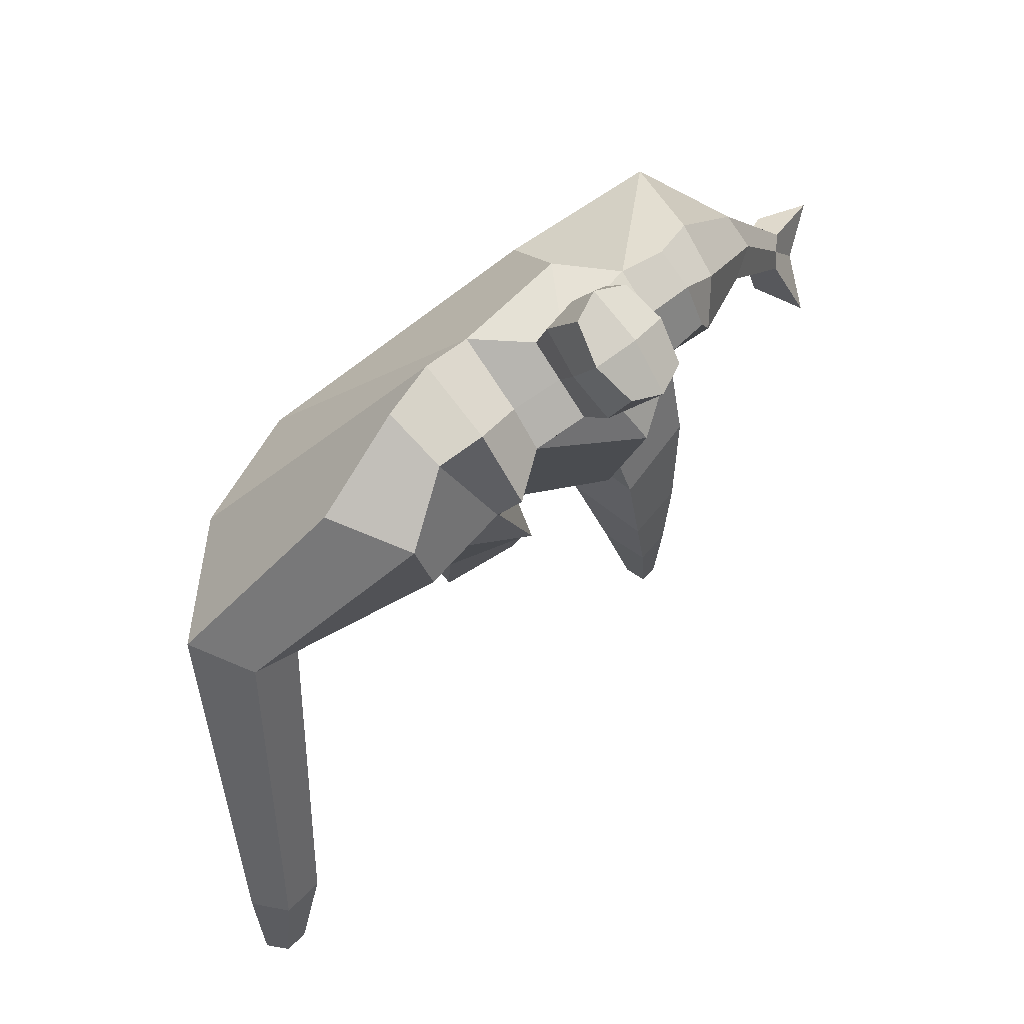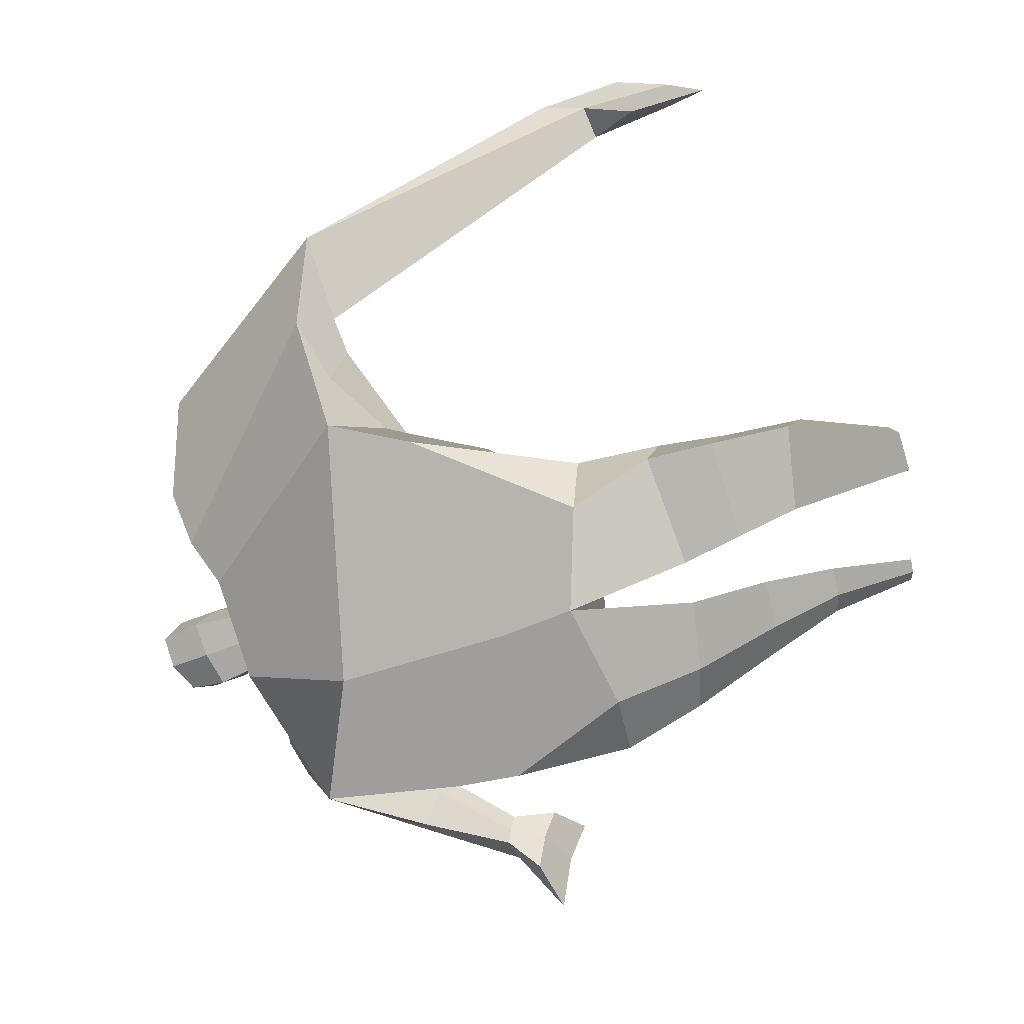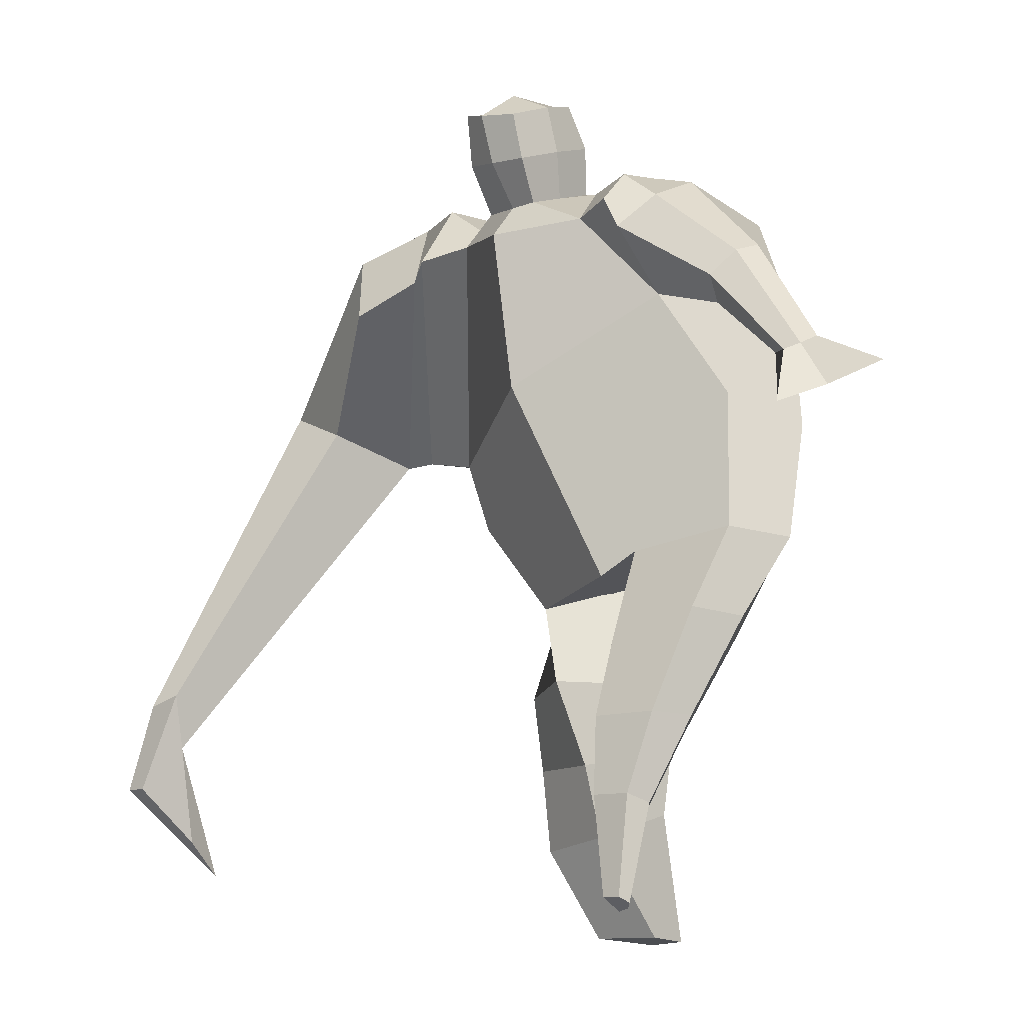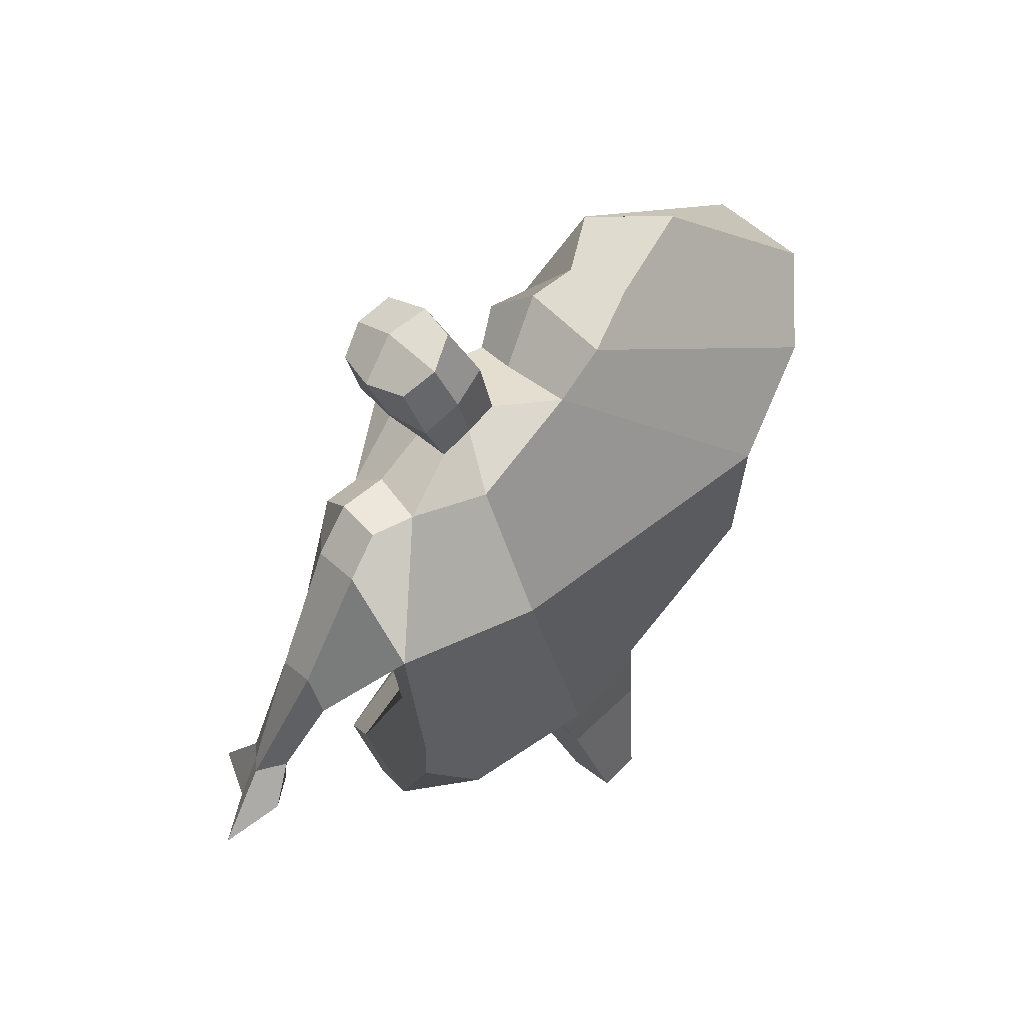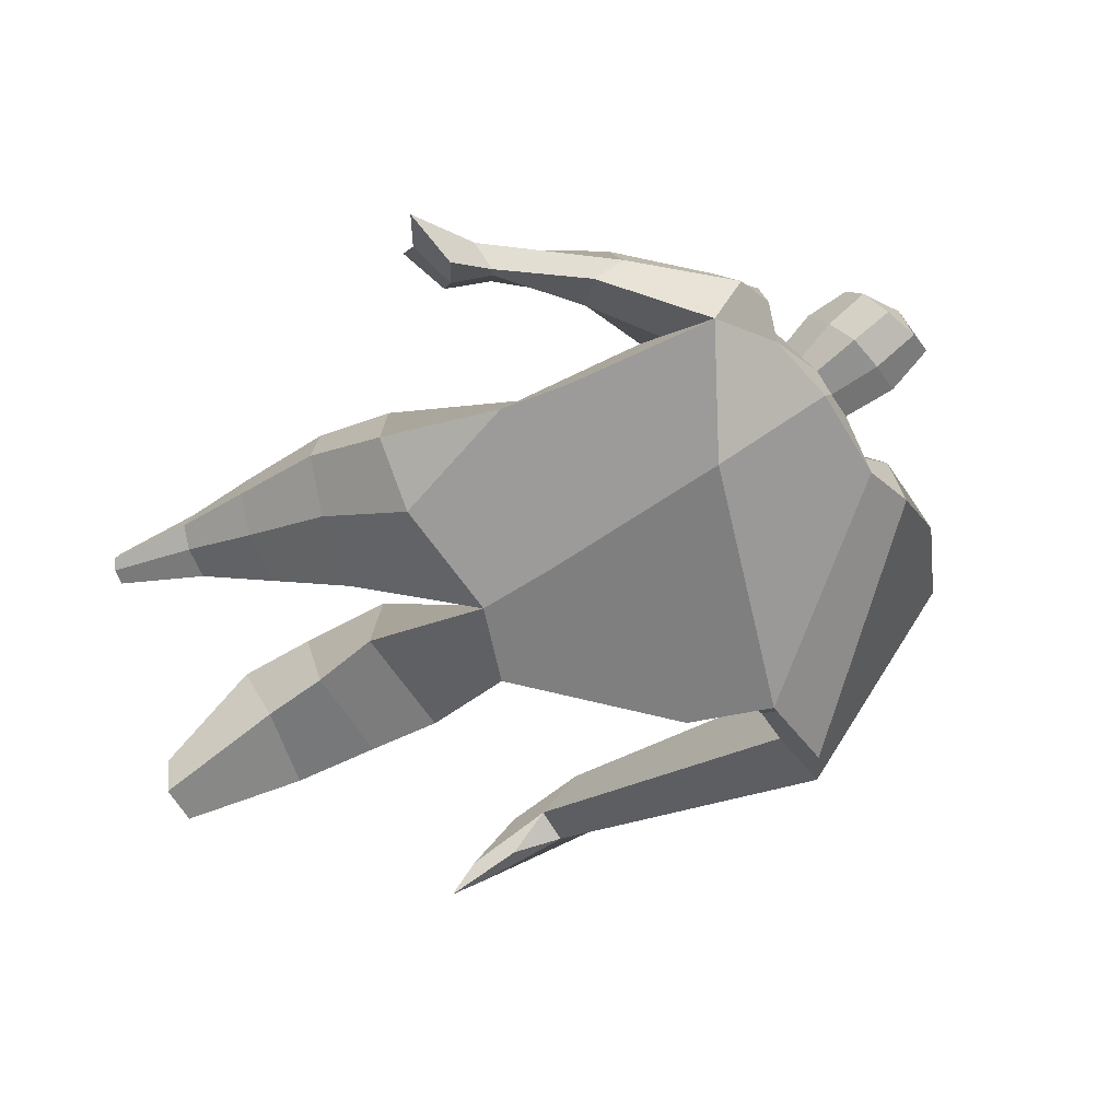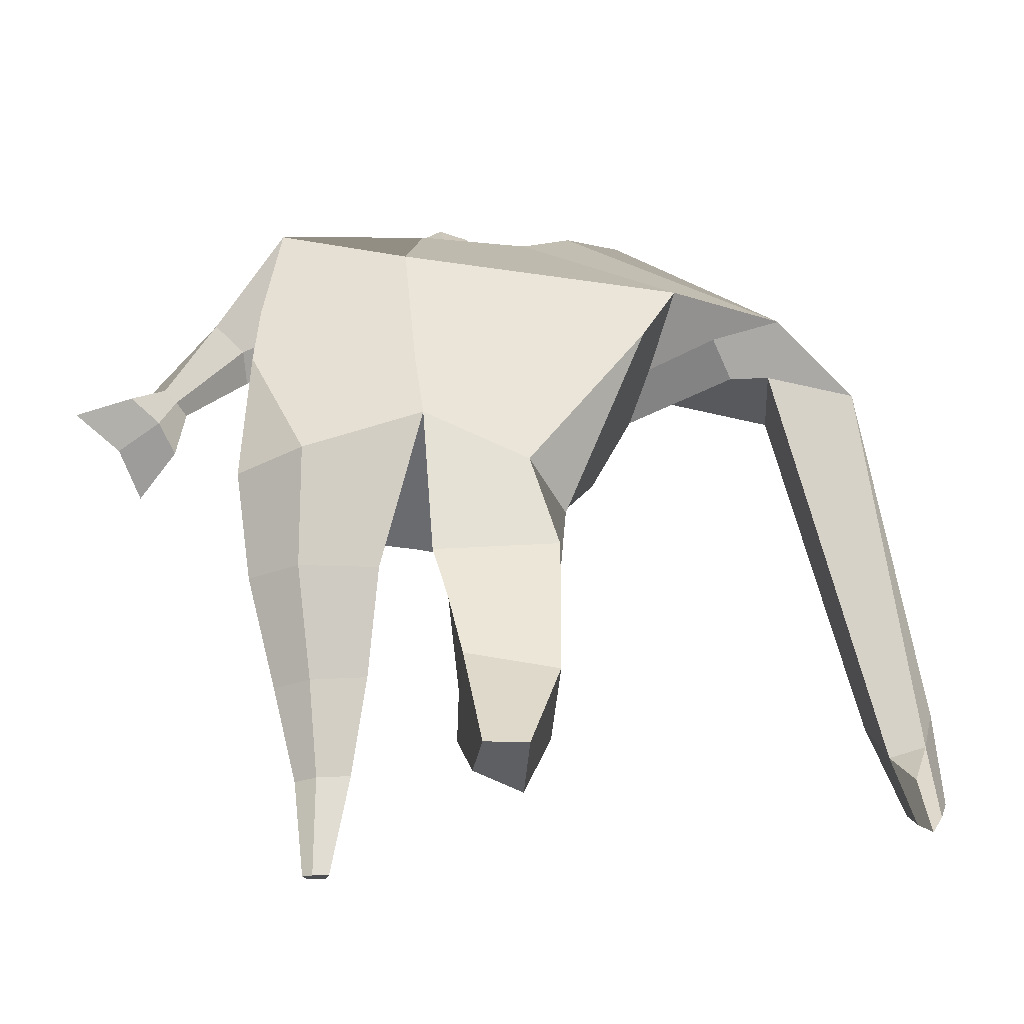
<metadata>
{"format":"obj","ext":"obj","renderer":"f3d","projection":"perspective","resolution":1024,"background":"white","views":[{"elev":68.9,"azim":-34.3,"up":"+Y"},{"elev":-79.3,"azim":-75.8,"up":"+Z"},{"elev":-18.5,"azim":53.1,"up":"+Y"},{"elev":67.3,"azim":139.4,"up":"+Y"},{"elev":-61.1,"azim":114.8,"up":"+Z"},{"elev":-40.5,"azim":-179.3,"up":"+Y"}]}
</metadata>
<code>
o monstruo_grande
v 0.3487 2.021 0.2286
v 0.5206 1.197 0.1022
v -0.7313 1.724 0.2141
v -0.2955 1.092 0.206
v 0.4742 2.319 -0.1187
v 0.5225 1.611 -0.237
v -0.8805 1.955 -0.1867
v -0.7645 1.683 -0.2665
v -0.3525 2.371 0.5034
v 0.2061 2.289 0.4414
v -0.4788 2.333 0.6079
v -1.246 1.988 -0.00974
v -0.3669 2.544 0.1484
v 0.1853 2.435 0.1854
v -1.083 1.852 0.1327
v -0.5307 2.611 0.1816
v -0.824 2.235 0.6402
v -1.519 1.901 0.2745
v -1.23 1.939 0.4636
v -1.03 2.55 0.3938
v -0.7116 2.643 0.2623
v -0.5533 2.285 0.5858
v -1.214 1.869 0.1454
v -1.784 0.6262 0.9383
v -1.656 0.6053 0.9763
v -1.65 0.4358 0.7692
v -1.728 0.4486 0.746
v 0.367 2.21 0.4143
v 0.4429 2.414 0.1554
v 0.32 2.322 0.4319
v 0.3167 2.462 0.208
v 0.603 1.911 0.1968
v 0.7001 2.013 0.01503
v 0.6245 1.989 0.2456
v 0.6895 2.112 0.09188
v 0.7883 1.694 0.1258
v 0.8546 1.732 0.03986
v 0.8772 1.665 0.175
v 0.9398 1.711 0.08954
v 0.8179 1.543 0.1514
v 0.9515 1.637 -0.02379
v 0.9409 1.449 0.2736
v 1.136 1.589 0.004131
v -0.1908 2.43 0.5172
v 0.0192 2.405 0.4949
v -0.1987 2.533 0.2715
v 0.004133 2.509 0.2528
v -0.1343 2.744 0.661
v 0.0705 2.679 0.6188
v -0.1509 2.858 0.4079
v 0.05287 2.793 0.3652
v -0.5016 1.13 -0.008507
v -0.3862 1.181 -0.2167
v -0.05088 1.279 -0.3333
v -0.7951 1.773 -0.000846
v 0.5511 1.196 -0.1348
v 0.3346 1.195 -0.2663
v -0.01779 1.529 -0.3213
v -0.0165 1.144 0.189
v 0.3924 2.111 0.1109
v -0.3513 2.433 0.3786
v -0.5146 2.584 0.4529
v -1.021 1.926 0.01183
v 0.1736 2.417 0.3458
v -0.8604 2.462 0.6053
v -1.405 2.039 0.5162
v -0.6667 2.563 0.4533
v -1.729 0.6136 0.9884
v -1.676 0.3303 0.6516
v 0.4432 2.324 0.3121
v 0.3194 2.437 0.3434
v 0.6065 1.942 0.07054
v 0.6991 2.063 0.1972
v 0.8199 1.716 0.08276
v 0.9084 1.687 0.1319
v 0.8636 1.592 0.04979
v 1.001 1.524 0.1141
v -0.1948 2.481 0.3932
v 0.01033 2.458 0.3733
v -0.1737 2.802 0.5372
v 0.09321 2.735 0.4896
v -1.537 0.9327 0.9225
v -1.599 0.7602 0.8547
v -1.758 0.9392 0.8575
v -1.719 0.7799 0.8189
v -1.662 0.6055 0.7578
v -1.667 0.915 0.943
v -0.07166 1.755 0.5193
v 0.03655 2.142 -0.1883
v -0.004484 2.515 0.07254
v -0.02725 2.264 0.6278
v -0.09888 2.52 0.2605
v -0.08218 2.418 0.5054
v -0.05177 2.842 0.3483
v -0.02945 2.695 0.6778
v -0.03613 2.819 0.5359
v 0.04242 2.66 0.2846
v 0.06017 2.532 0.5743
v -0.1755 2.58 0.6116
v -0.1954 2.709 0.3202
v -0.2015 2.645 0.4675
v 0.06687 2.596 0.4279
v -0.07828 2.693 0.282
v -0.05557 2.546 0.6127
v 0.404 1.712 -0.01952
v -0.5965 1.445 0.2254
v 0.509 1.831 -0.2336
v 0.1696 1.181 0.1976
v -0.2161 0.00867 -0.1834
v -0.3628 0.01219 -0.06372
v -0.3839 0.01535 -0.3136
v -0.2485 0.01095 -0.3259
v 0.309 0.01529 0.4004
v 0.231 -0.01336 0.3351
v 0.316 -2.2e-05 0.3645
v 0.2828 -0.01033 0.3424
v 0.2507 0.02095 0.4132
v 0.08706 0.8454 -0.08775
v 0.1235 0.5581 0.1019
v 0.1729 0.2917 0.2538
v 0.2221 0.3393 0.4223
v 0.203 0.5958 0.3959
v 0.2043 0.8646 0.3221
v 0.3416 0.3292 0.3884
v 0.4044 0.5823 0.336
v 0.488 0.9149 0.2352
v 0.3442 0.8765 -0.06259
v 0.3049 0.5628 0.1191
v 0.281 0.2944 0.2641
v 0.3522 0.3079 0.3093
v 0.4245 0.5853 0.1934
v 0.5124 0.9099 0.04575
v -0.1839 0.8106 0.2503
v -0.1604 0.5365 0.1499
v -0.16 0.3033 0.08861
v -0.4453 0.2995 0.07449
v -0.4509 0.5721 0.1005
v -0.4699 0.8256 0.1225
v -0.4768 0.3739 -0.1827
v -0.4799 0.6504 -0.1592
v -0.4799 0.885 -0.1499
v -0.08419 0.8411 -0.1785
v -0.1368 0.6311 -0.2037
v -0.1842 0.4175 -0.2065
f 89 7 13 90
f 8 7 89 58 54 53
f 6 56 57
f 3 106 4 59 88
f 6 107 5 60 1 105 2 56
f 61 13 16 62
f 5 14 31 29
f 88 1 10 91
f 67 21 20 65
f 13 7 12 16
f 3 9 11 15
f 55 3 15 63
f 66 19 17 65
f 23 22 17 19
f 83 82 25 26
f 15 11 22 23
f 62 16 21 67
f 69 26 25 68
f 87 84 24 68
f 86 83 26 69
f 84 85 27 24
f 70 29 31 71
f 70 28 34 73
f 10 1 28 30
f 64 10 30 71
f 34 32 36 38
f 60 5 33 72
f 5 29 35 33
f 28 1 32 34
f 37 39 43 41
f 73 34 38 75
f 33 35 39 37
f 72 33 37 74
f 76 41 43 77
f 74 37 41 76
f 38 36 40 42
f 75 38 42 77
f 102 97 51 81
f 91 10 45 93
f 90 13 46 92
f 61 9 44 78
f 64 14 47 79
f 96 94 50 80
f 101 99 48 80
f 104 98 49 95
f 103 100 50 94
f 8 53 52
f 8 52 4 106 3 55 7
f 54 58 89 5 107 6 57
f 100 101 80 50
f 95 96 80 48
f 10 64 79 45
f 13 61 78 46
f 98 102 81 49
f 39 75 77 43
f 36 74 76 40
f 40 76 77 42
f 32 72 74 36
f 35 73 75 39
f 1 60 72 32
f 14 64 71 31
f 29 70 73 35
f 28 70 71 30
f 85 86 69 27
f 82 87 68 25
f 27 69 68 24
f 11 62 67 22
f 18 66 65 20
f 7 55 63 12
f 22 67 65 17
f 9 61 62 11
f 19 66 87 82
f 12 18 20 21 16
f 66 18 84 87
f 23 19 82 83
f 49 81 96 95
f 97 103 94 51
f 99 104 95 48
f 81 51 94 96
f 14 90 92 47
f 9 91 93 44
f 3 88 91 9
f 5 89 90 14
f 44 93 104 99
f 47 92 103 97
f 45 79 102 98
f 46 78 101 100
f 92 46 100 103
f 93 45 98 104
f 78 44 99 101
f 79 47 97 102
f 59 4 52 53 54 108
f 136 110 109 135
f 121 120 114 117
f 139 111 110 136
f 135 109 112 144
f 144 112 111 139
f 111 112 109 110
f 117 114 116 115 113
f 124 121 117 113
f 120 129 116 114
f 130 124 113 115
f 129 130 115 116
f 57 56 132 127
f 127 132 131 128
f 128 131 130 129
f 56 2 126 132
f 132 126 125 131
f 131 125 124 130
f 54 57 127 118
f 118 127 128 119
f 119 128 129 120
f 2 108 123 126
f 126 123 122 125
f 125 122 121 124
f 108 54 118 123
f 123 118 119 122
f 122 119 120 121
f 54 142 141 53
f 142 143 140 141
f 143 144 139 140
f 4 133 142 54
f 133 134 143 142
f 134 135 144 143
f 53 141 138 52
f 141 140 137 138
f 140 139 136 137
f 52 138 133 4
f 138 137 134 133
f 137 136 135 134
f 105 1 88 59 108 2
f 86 85 83
f 83 85 18 23
f 63 15 23 18 12
f 84 18 85
l 52 106

</code>
